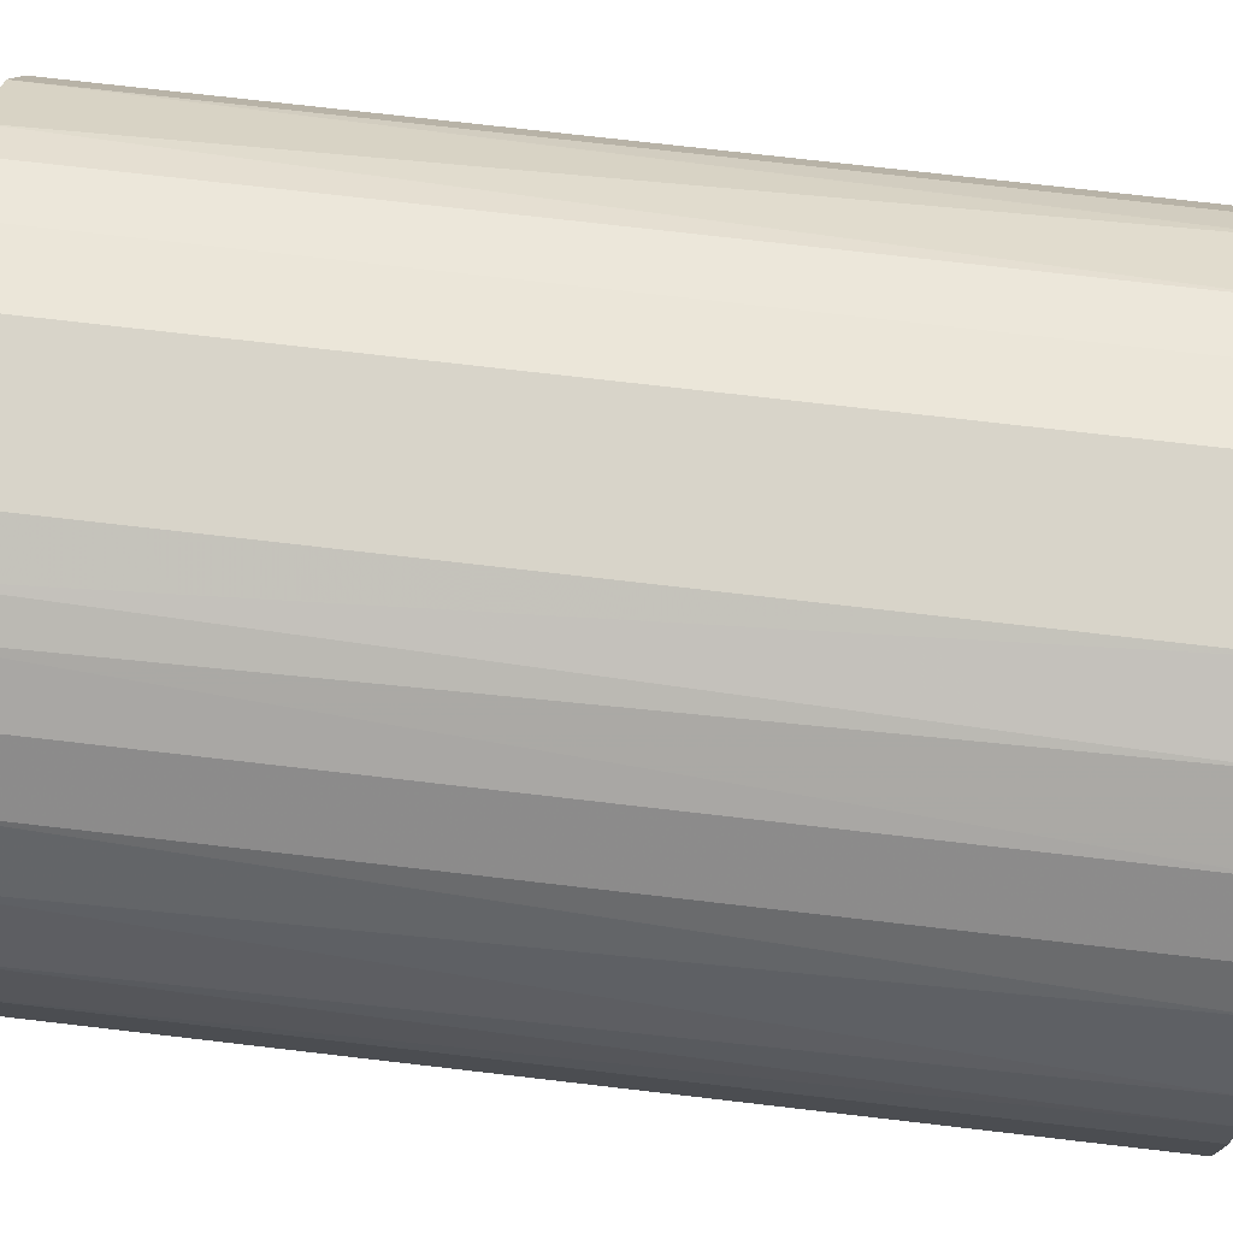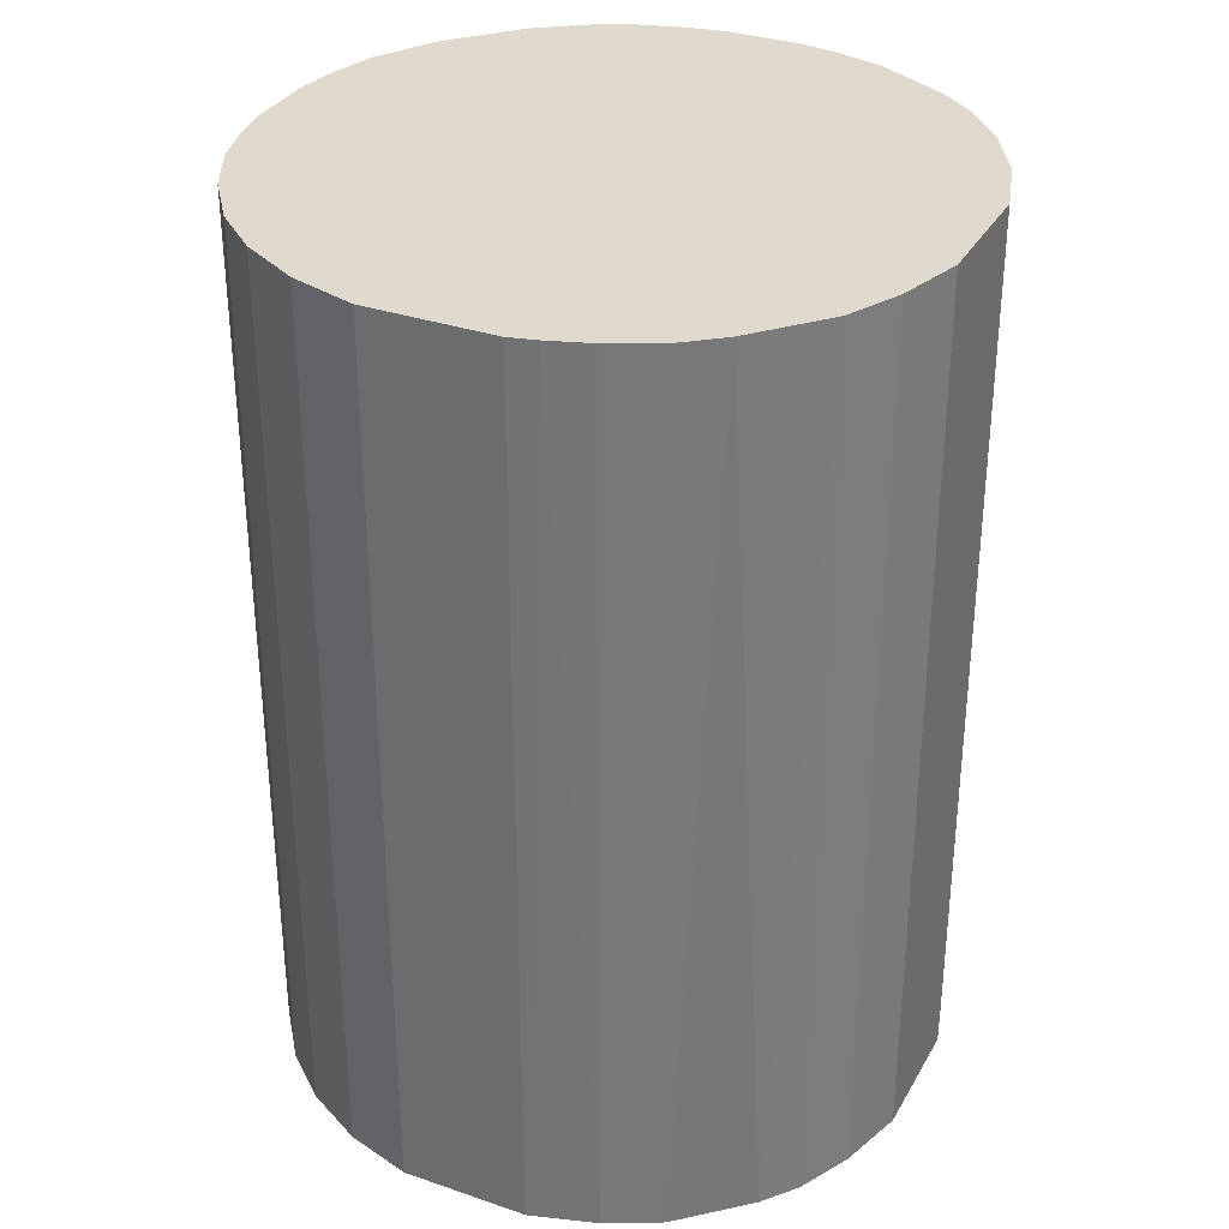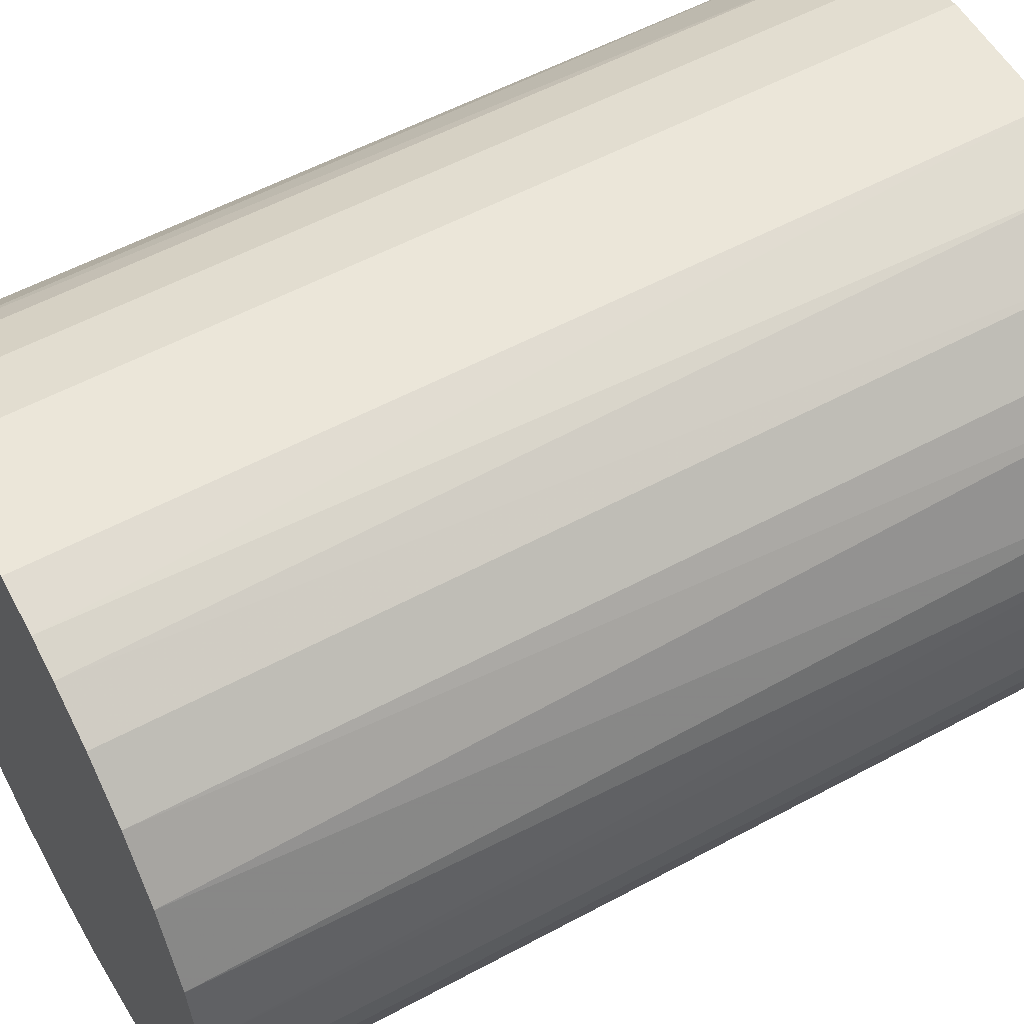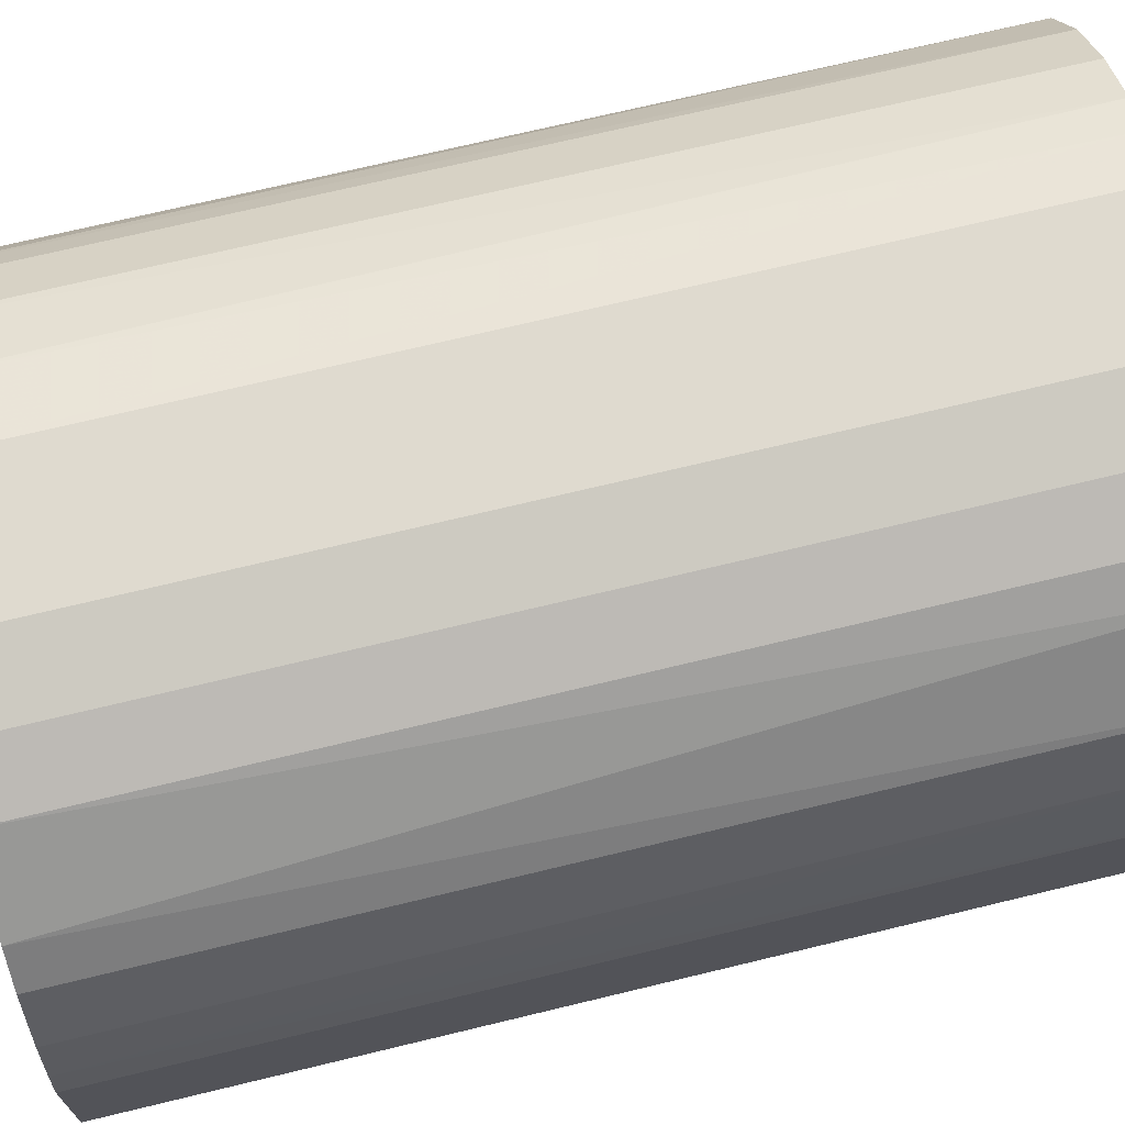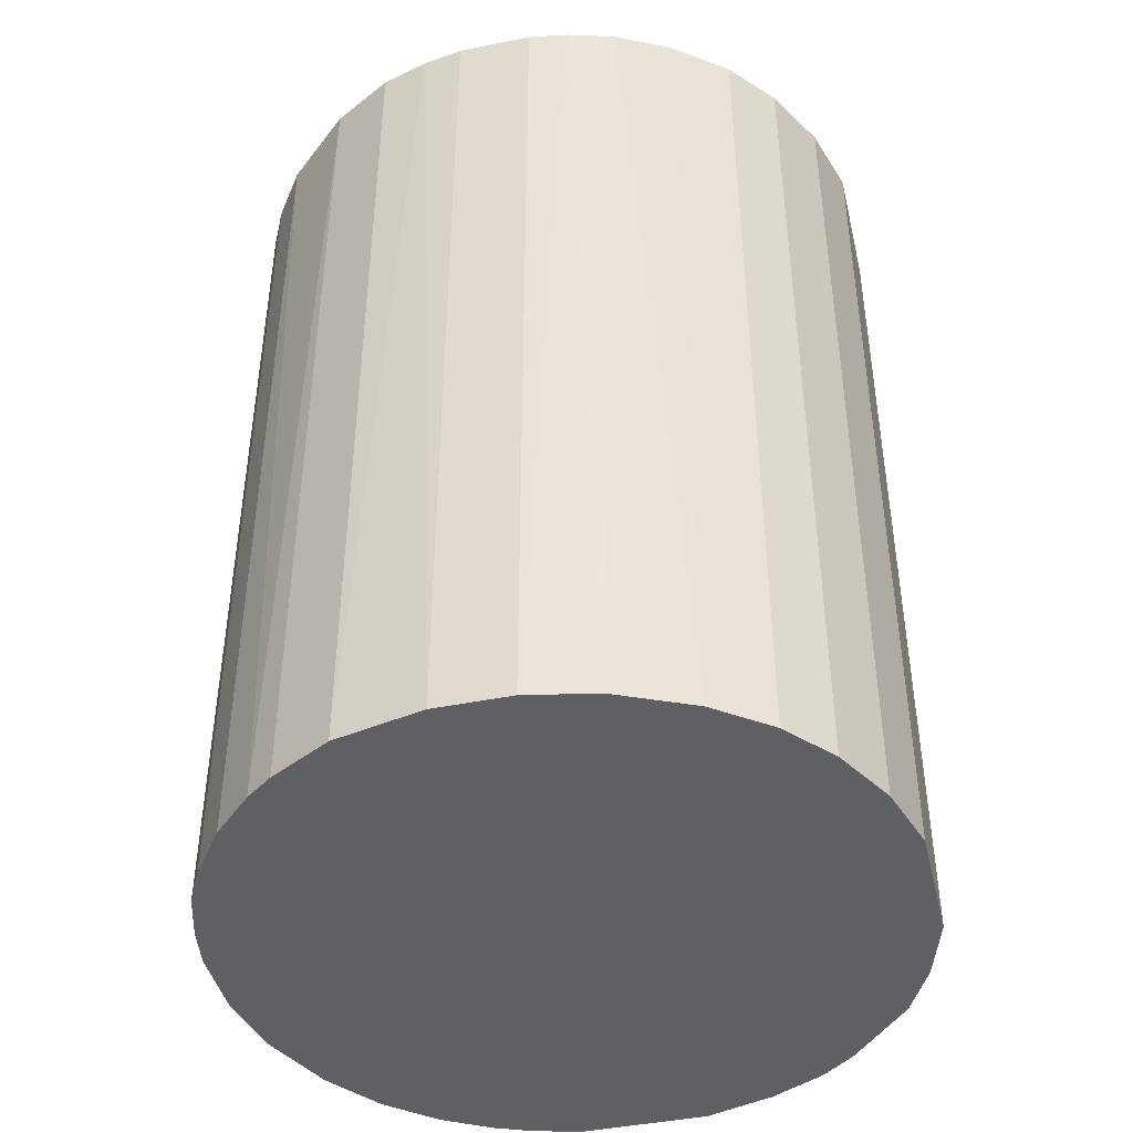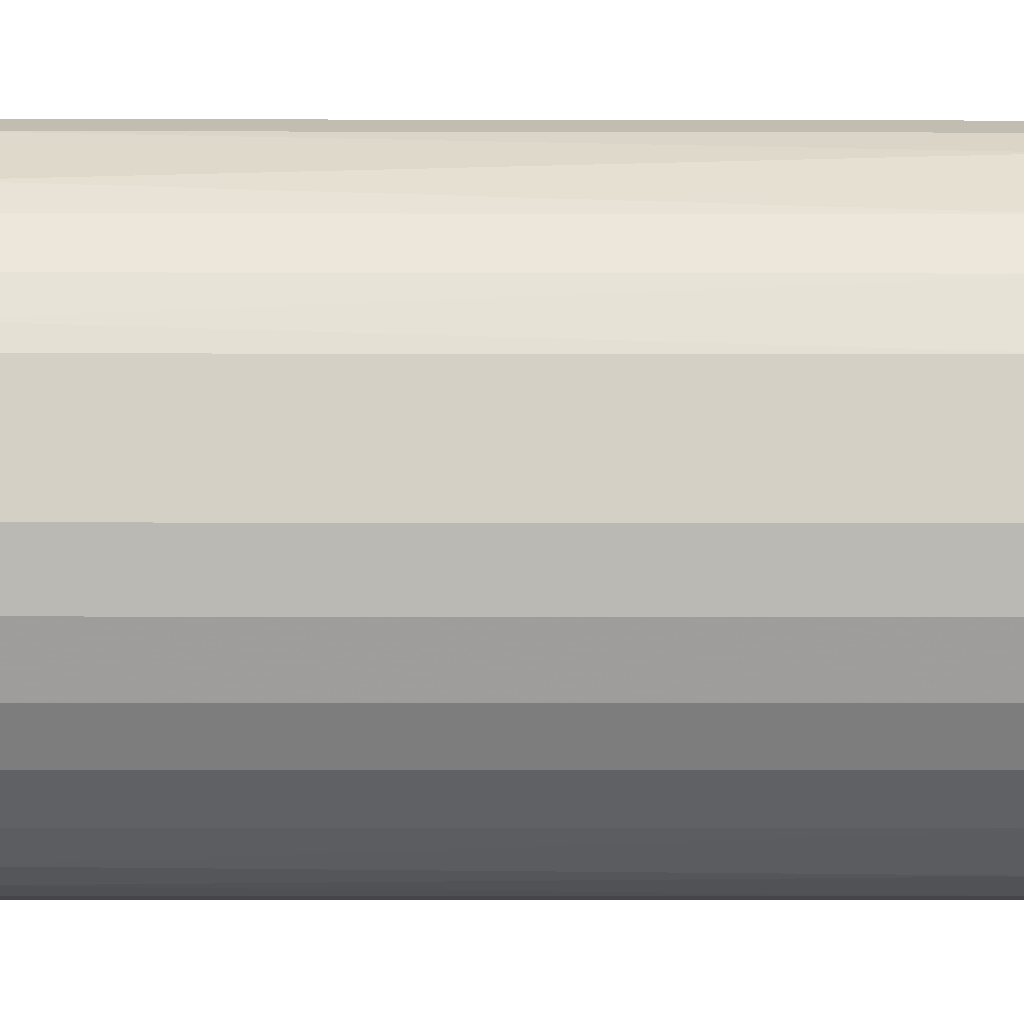
<metadata>
{"format":"obj","ext":"obj","renderer":"f3d","projection":"perspective","resolution":1024,"background":"white","views":[{"elev":75.0,"azim":-83.4,"up":"+Y"},{"elev":32.7,"azim":115.4,"up":"+Z"},{"elev":55.7,"azim":-119.5,"up":"+Y"},{"elev":70.7,"azim":76.4,"up":"+Y"},{"elev":-43.6,"azim":13.3,"up":"+Z"},{"elev":-9.7,"azim":89.7,"up":"+Y"}]}
</metadata>
<code>
o convex_0
v -0.0316 0.003438 -0.04349
v 0.03135 0.006039 0.04349
v 0.0307 0.008633 0.04349
v -0.03095 -0.007586 0.04349
v 0.009933 -0.0303 -0.04349
v 0.006039 0.03135 -0.04349
v -0.01277 0.02941 0.04349
v 0.007339 -0.03095 0.04349
v 0.03135 -0.006286 -0.04349
v -0.01797 -0.0264 -0.04349
v 0.02616 -0.01862 0.04349
v 0.01253 0.0294 0.04349
v 0.02681 0.01772 -0.04349
v -0.02316 0.02227 -0.04349
v -0.02965 0.01188 0.04349
v -0.01213 -0.02965 0.04349
v -0.02771 -0.01602 -0.04349
v 0.02227 -0.02316 -0.04349
v -0.02446 -0.02056 0.04349
v -0.003692 -0.0316 -0.04349
v -0.01083 0.03005 -0.04349
v 0.02421 0.02096 0.04349
v 0.01772 0.02681 -0.04349
v -0.006286 0.03135 0.04349
v 0.01707 -0.02705 0.04349
v 0.03135 -0.006286 0.04349
v -0.02316 0.02227 0.04349
v 0.03135 0.006039 -0.04349
v -0.02705 0.01707 -0.04349
v 0.0294 -0.01277 -0.04349
v -0.03095 -0.007586 -0.04349
v -0.0316 0.003438 0.04349
v -0.003692 -0.0316 0.04349
v 0.006039 0.03135 0.04349
v -0.01862 0.02615 -0.04349
v -0.02965 -0.01213 0.04349
v -0.006286 0.03135 -0.04349
v -0.01213 -0.02965 -0.04349
v 0.003444 -0.0316 -0.04349
v -0.0303 0.009933 -0.04349
v 0.01772 0.02681 0.04349
v -0.01797 -0.0264 0.04349
v 0.0294 0.01253 0.04349
v 0.01707 -0.02705 -0.04349
v -0.02056 -0.02446 -0.04349
v 0.0294 -0.01277 0.04349
v -0.0316 -0.003692 -0.04349
v 0.02227 -0.02316 0.04349
v 0.02616 -0.01862 -0.04349
v 0.02096 0.02421 -0.04349
v -0.01862 0.02615 0.04349
v 0.0294 0.01253 -0.04349
v 0.01188 -0.02965 0.04349
v -0.02576 0.01902 0.04349
v 0.01253 0.0294 -0.04349
v -0.02446 -0.02056 -0.04349
v 0.02681 0.01772 0.04349
v 0.003444 -0.0316 0.04349
v -0.0316 -0.003692 0.04349
v -0.007586 -0.03095 0.04349
v -0.02771 -0.01602 0.04349
v -0.02965 -0.01213 -0.04349
v -0.01408 0.02875 -0.04349
v -0.03095 0.007339 0.04349
f 15 40 64
f 2 3 4
f 5 1 6
f 4 3 7
f 2 4 8
f 5 6 9
f 1 5 10
f 2 8 11
f 7 3 12
f 9 6 13
f 6 1 14
f 4 7 15
f 8 4 16
f 1 10 17
f 5 9 18
f 16 4 19
f 10 5 20
f 6 14 21
f 12 3 22
f 13 6 23
f 7 12 24
f 21 7 24
f 11 8 25
f 9 2 26
f 2 11 26
f 15 7 27
f 3 2 28
f 2 9 28
f 9 13 28
f 14 1 29
f 18 9 30
f 9 26 30
f 1 17 31
f 4 15 32
f 8 16 33
f 12 6 34
f 6 24 34
f 24 12 34
f 21 14 35
f 14 27 35
f 19 4 36
f 4 31 36
f 6 21 37
f 24 6 37
f 21 24 37
f 16 10 38
f 10 20 38
f 5 8 39
f 20 5 39
f 33 20 39
f 29 1 40
f 15 29 40
f 12 22 41
f 23 12 41
f 10 16 42
f 16 19 42
f 22 3 43
f 5 18 44
f 18 25 44
f 17 10 45
f 10 42 45
f 42 19 45
f 26 11 46
f 11 30 46
f 30 26 46
f 1 31 47
f 31 4 47
f 32 1 47
f 18 11 48
f 11 25 48
f 25 18 48
f 11 18 49
f 18 30 49
f 30 11 49
f 22 13 50
f 13 23 50
f 41 22 50
f 23 41 50
f 27 7 51
f 35 27 51
f 3 28 52
f 28 13 52
f 43 3 52
f 13 43 52
f 8 5 53
f 25 8 53
f 5 44 53
f 44 25 53
f 27 14 54
f 15 27 54
f 14 29 54
f 29 15 54
f 6 12 55
f 23 6 55
f 12 23 55
f 19 17 56
f 17 45 56
f 45 19 56
f 13 22 57
f 22 43 57
f 43 13 57
f 8 33 58
f 39 8 58
f 33 39 58
f 4 32 59
f 47 4 59
f 32 47 59
f 33 16 60
f 20 33 60
f 16 38 60
f 38 20 60
f 17 19 61
f 19 36 61
f 36 17 61
f 31 17 62
f 17 36 62
f 36 31 62
f 7 21 63
f 21 35 63
f 51 7 63
f 35 51 63
f 1 32 64
f 32 15 64
f 40 1 64

</code>
